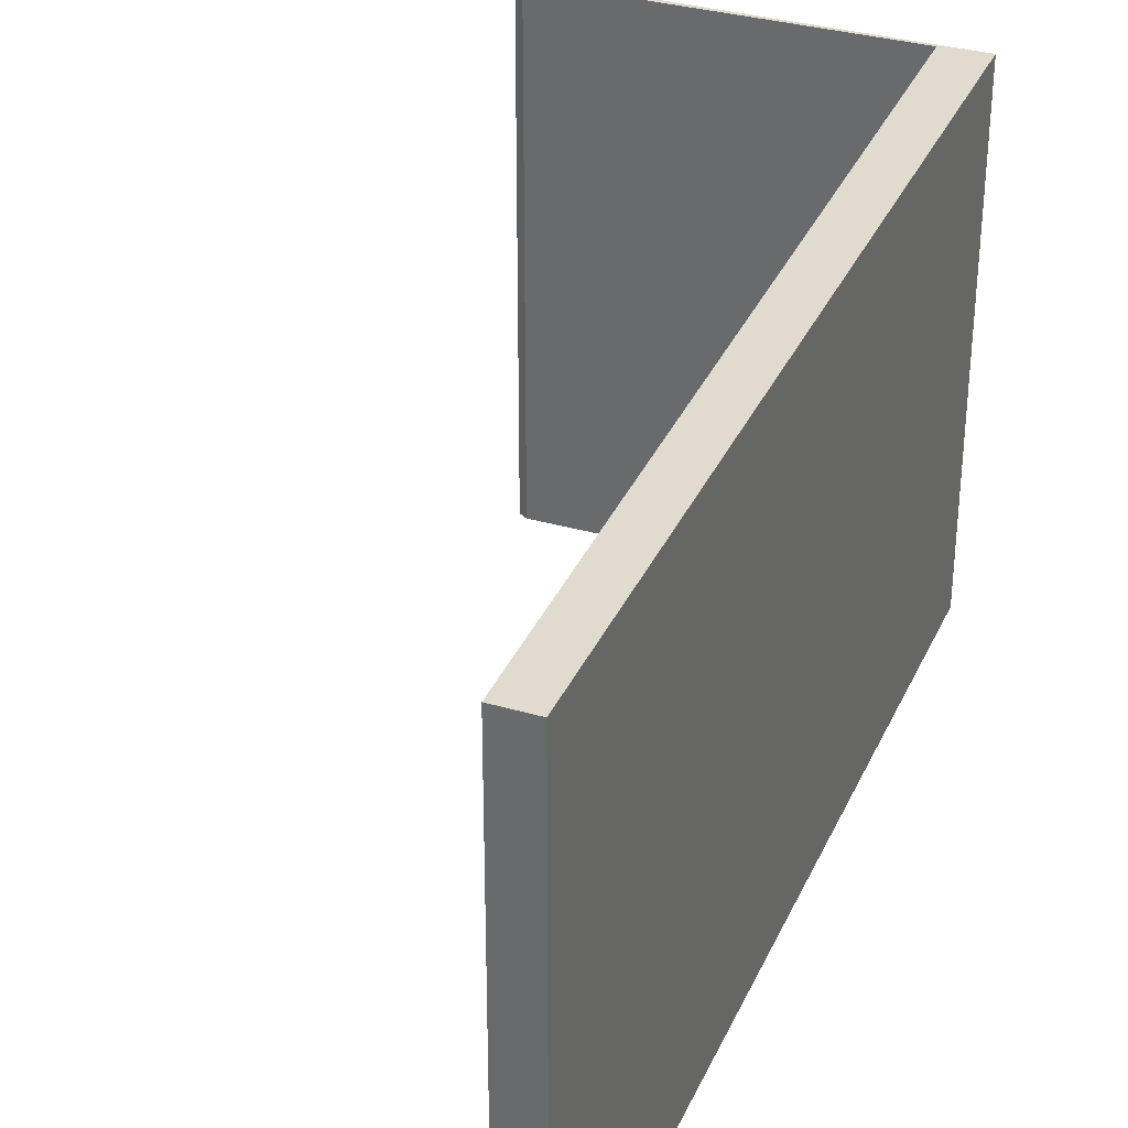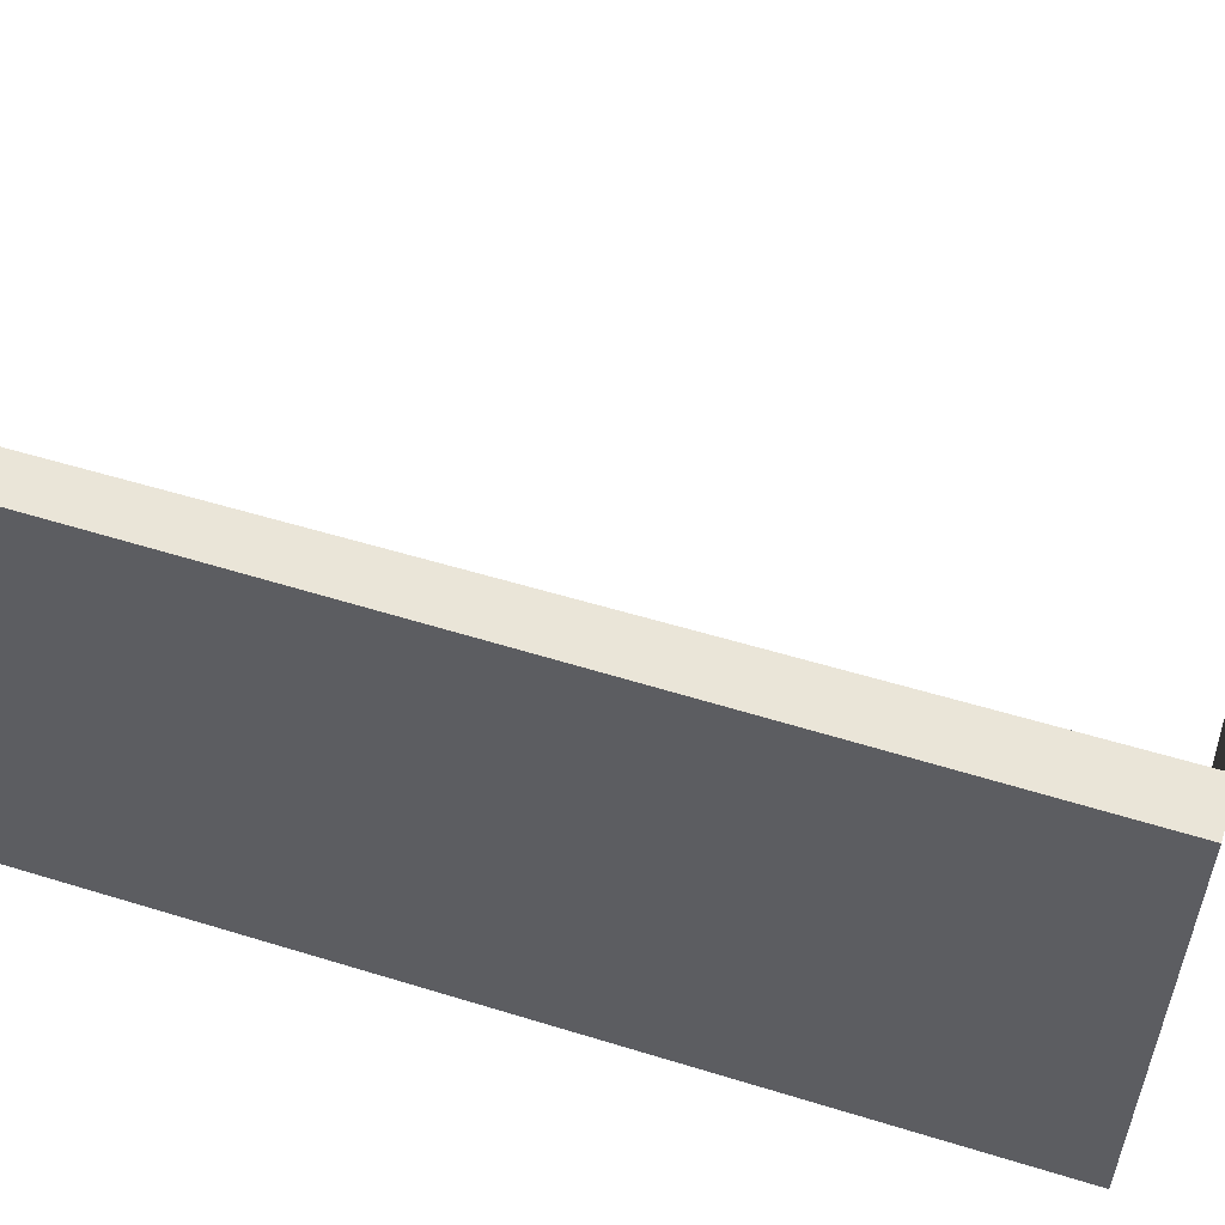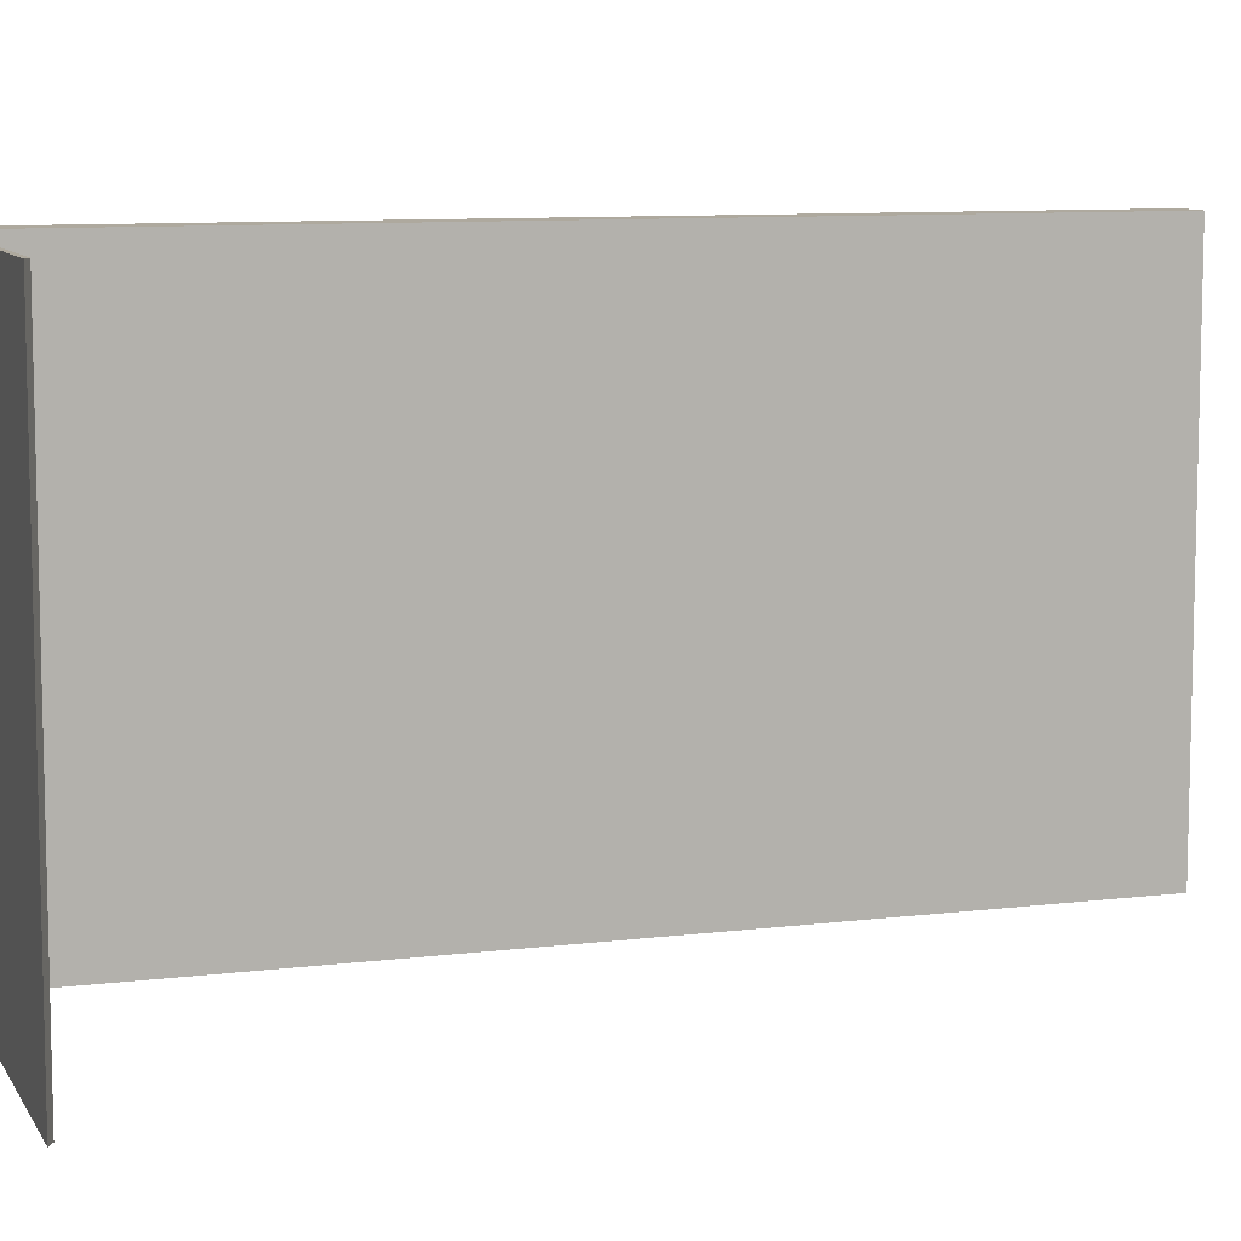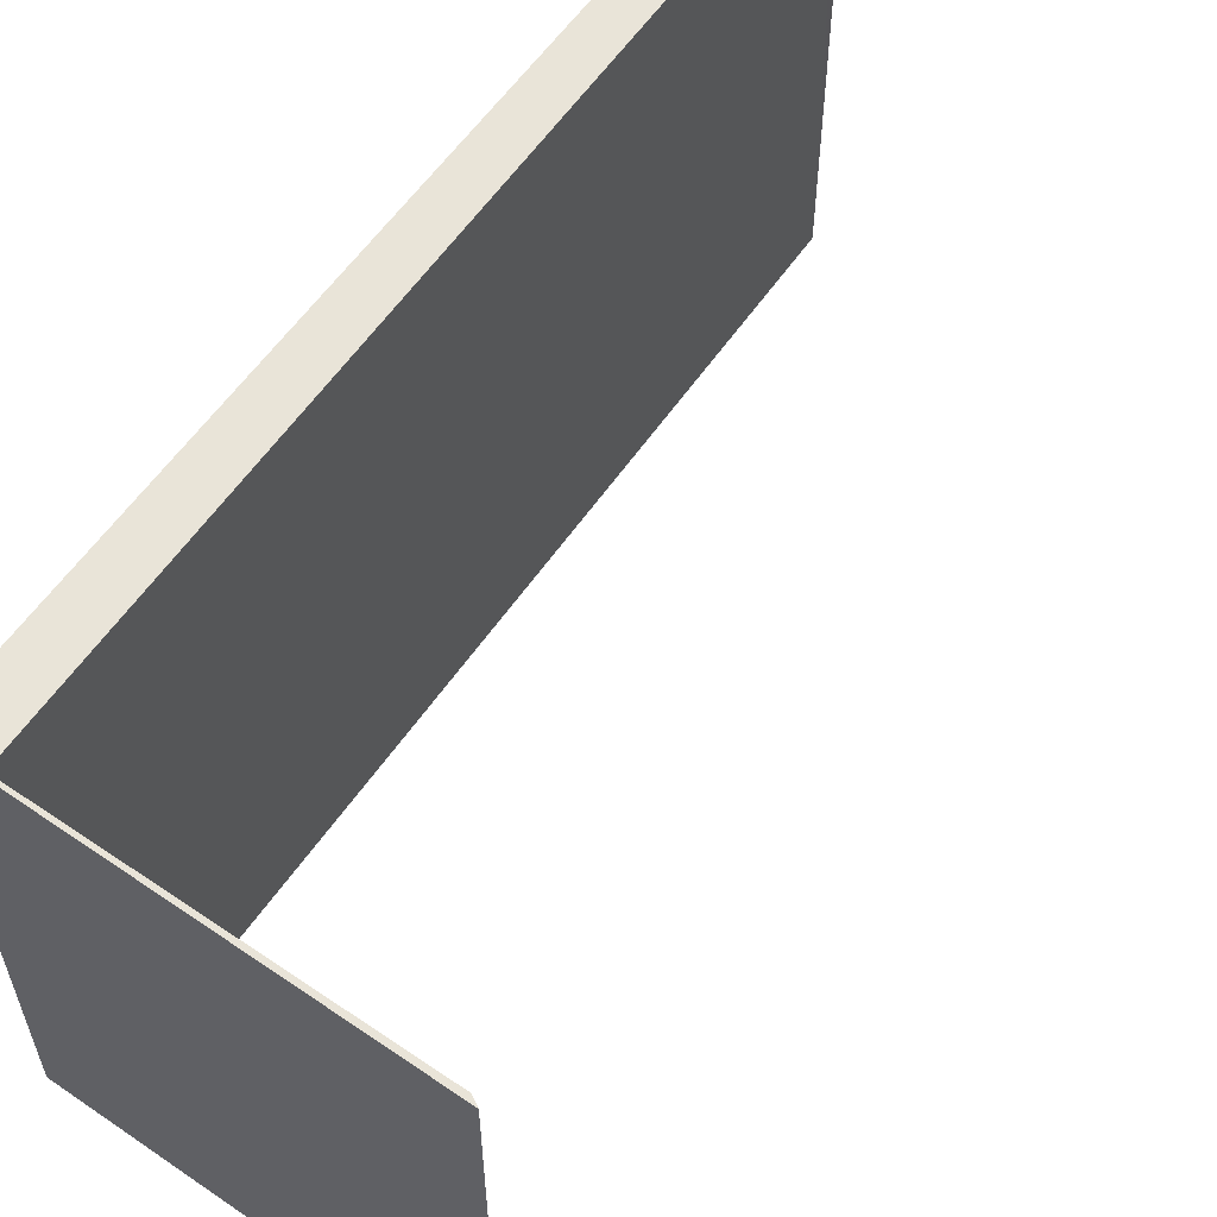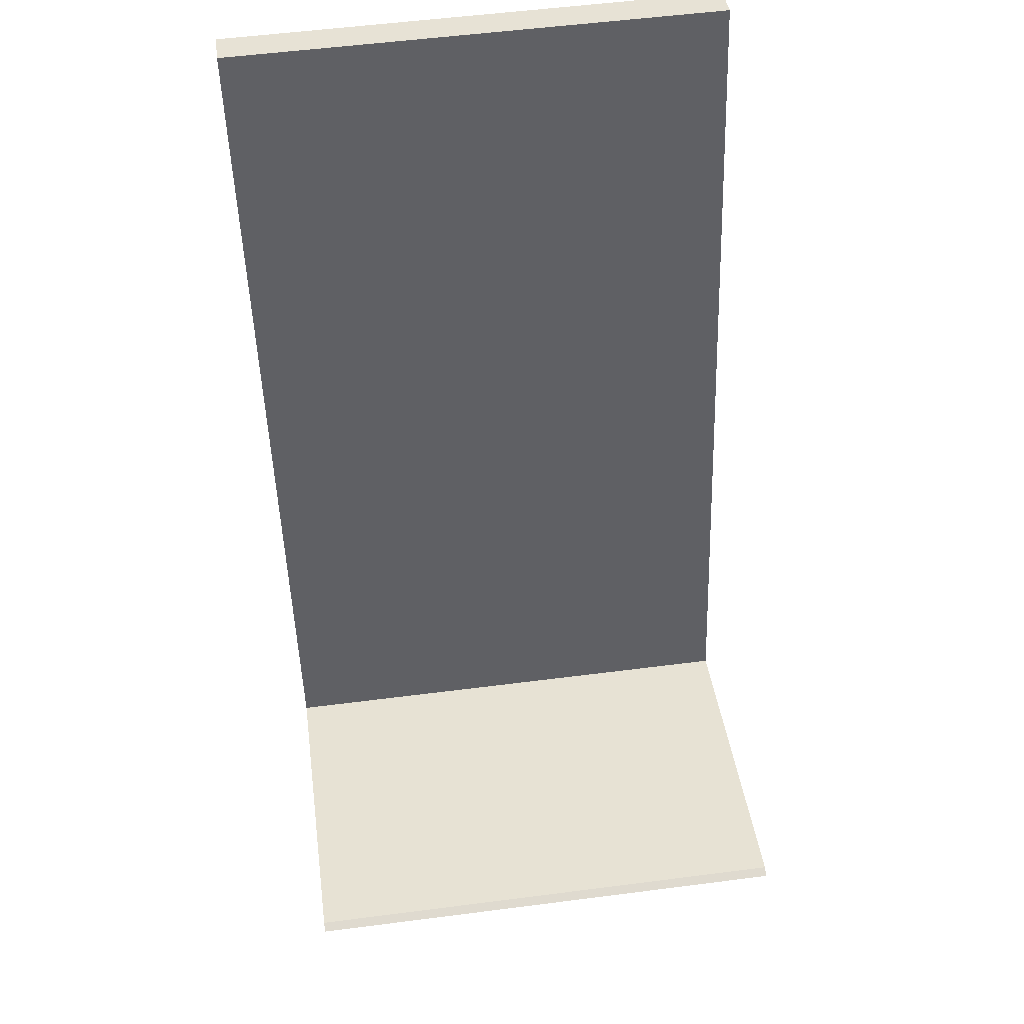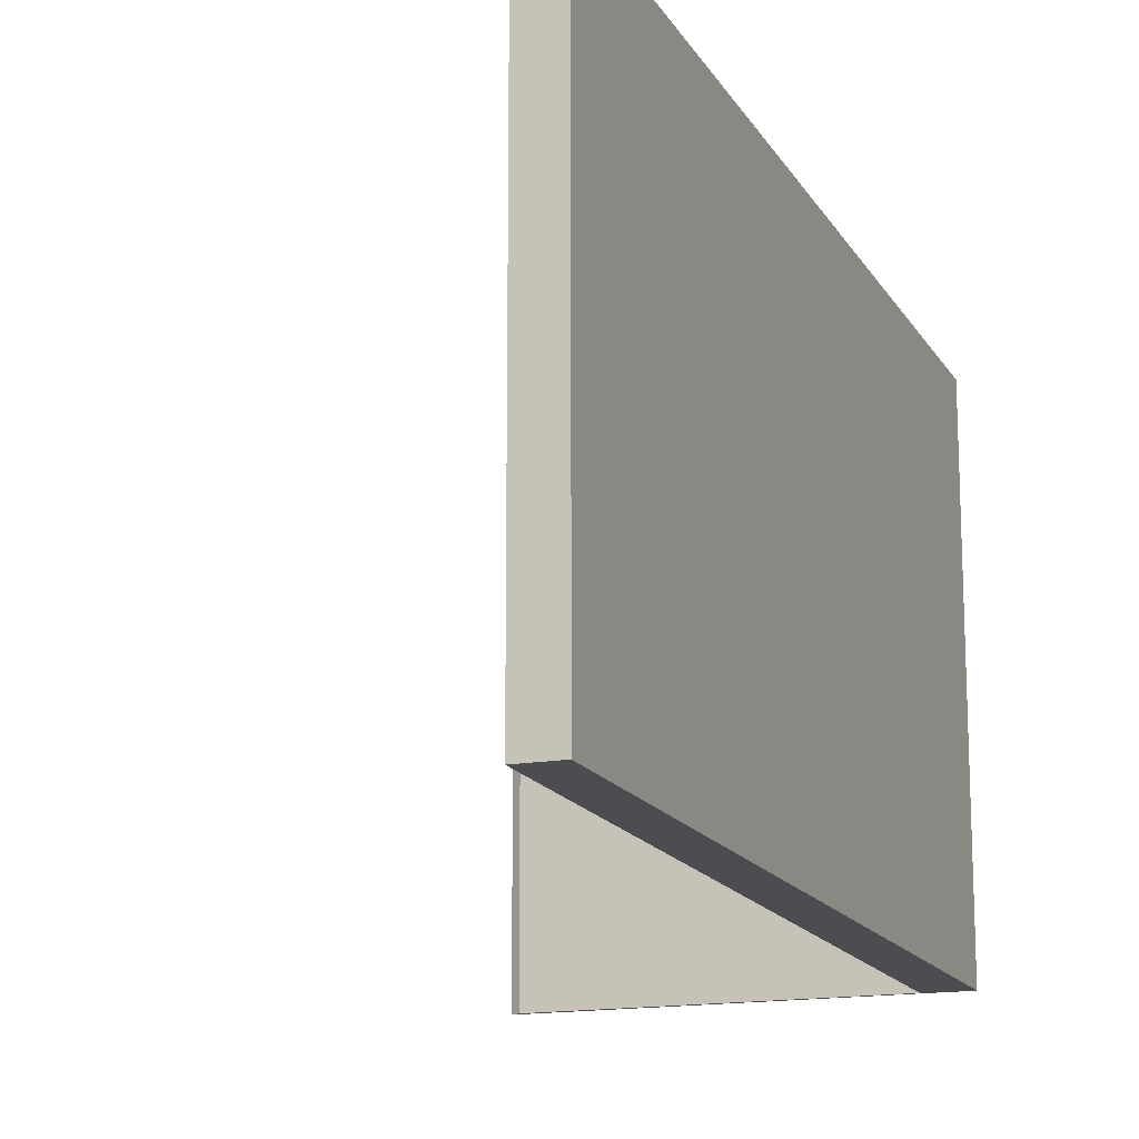
<metadata>
{"format":"obj","ext":"obj","renderer":"f3d","projection":"perspective","resolution":1024,"background":"white","views":[{"elev":33.7,"azim":35.3,"up":"+Y"},{"elev":58.7,"azim":121.3,"up":"+Y"},{"elev":9.1,"azim":-94.6,"up":"+Y"},{"elev":59.9,"azim":-131.2,"up":"+Y"},{"elev":54.6,"azim":-97.8,"up":"+Z"},{"elev":-15.7,"azim":34.2,"up":"+Y"}]}
</metadata>
<code>
v  0.15 7.981 0.045
v  1.077 7.981 -0.261
v  0 7.981 4.887e-16
v  5.337 7.981 -1.235
v  6.018 7.981 -1.456
v  8.745 7.981 12.36
v  9.377 7.981 12.43
v  8.797 7.981 12.57
v  8.797 -7.698e-16 12.57
v  9.377 -7.612e-16 12.43
v  0 0 0
v  0.15 -2.755e-18 0.045
v  5.337 7.562e-17 -1.235
v  6.018 8.915e-17 -1.456
v  1.077 1.598e-17 -0.261
v  8.745 -7.571e-16 12.36
g defaultobject
f 1 2 3
f 2 1 4
f 2 4 5
f 5 4 6
f 5 6 7
f 7 6 8
f 9 7 8
f 7 9 10
f 11 1 3
f 1 11 12
f 12 4 1
f 4 12 13
f 10 5 7
f 5 10 14
f 14 2 5
f 2 14 3
f 3 14 11
f 11 14 15
f 6 9 8
f 9 6 4
f 9 4 16
f 16 4 13
f 15 12 11
f 12 15 13
f 13 15 14
f 13 14 16
f 16 14 10
f 16 10 9

</code>
